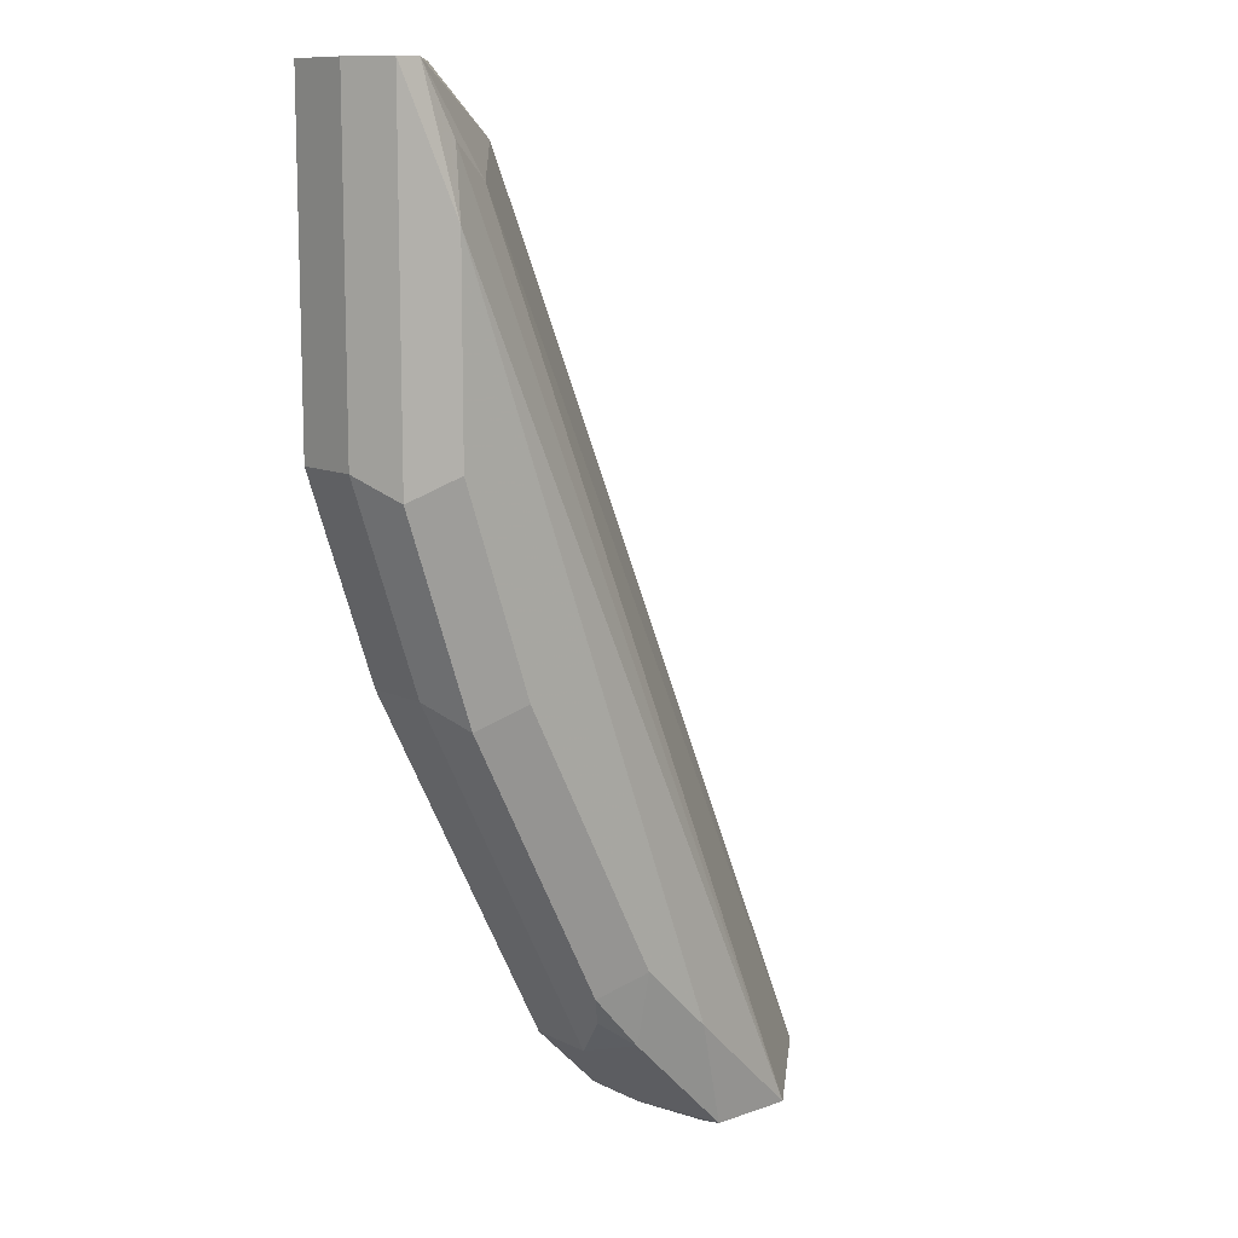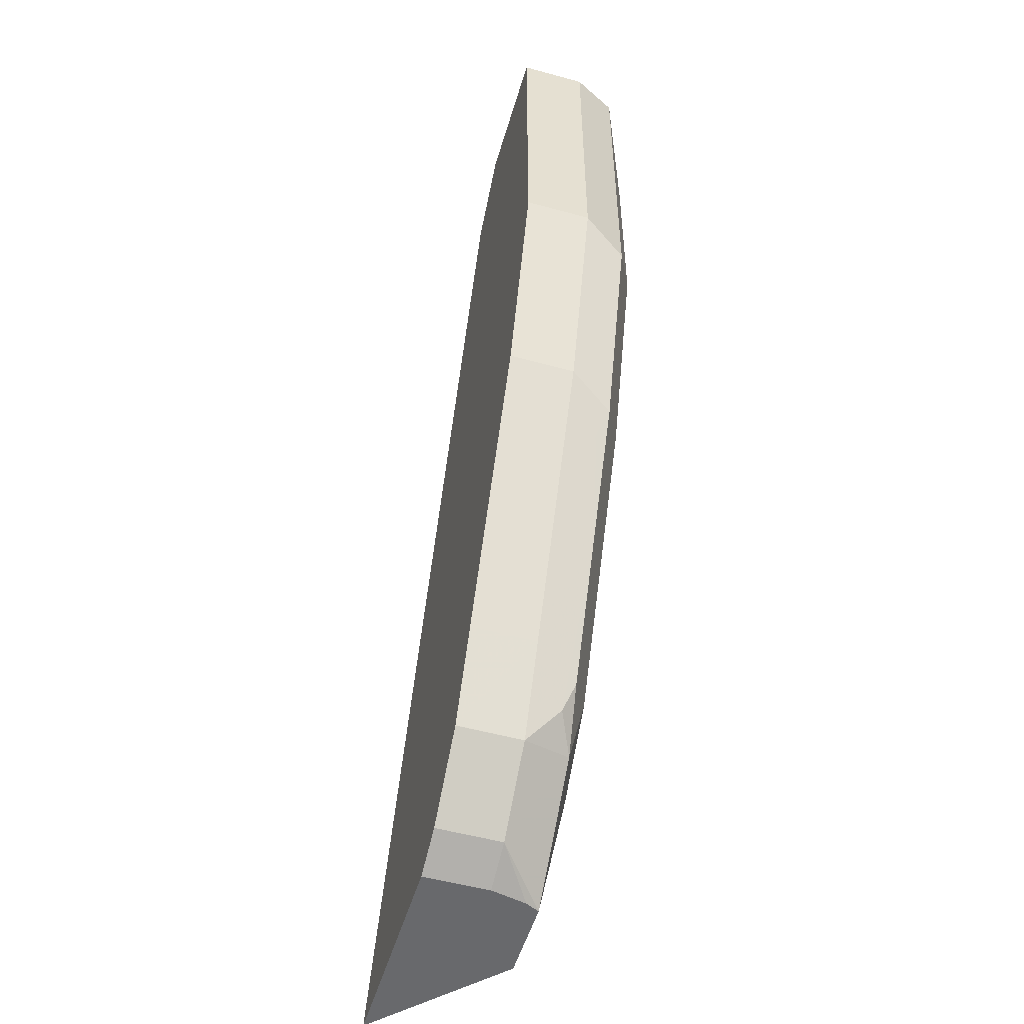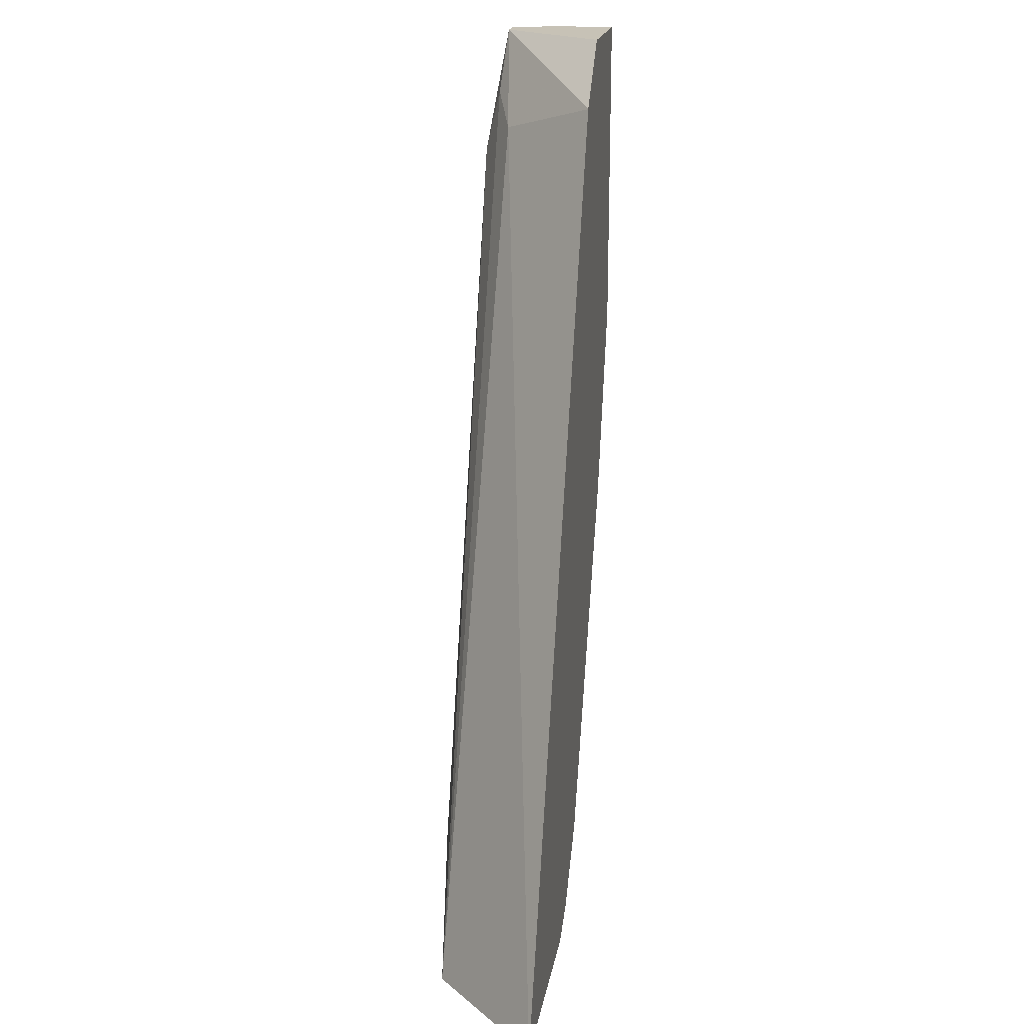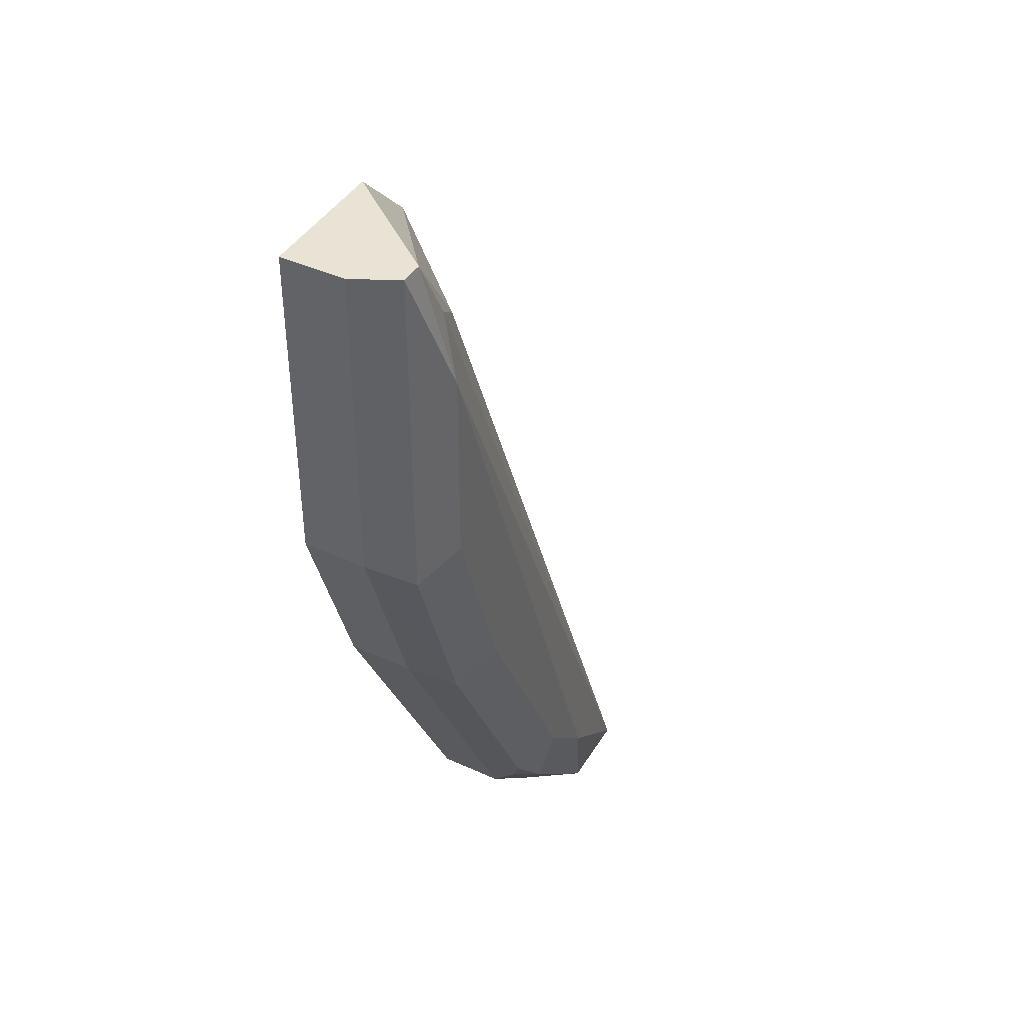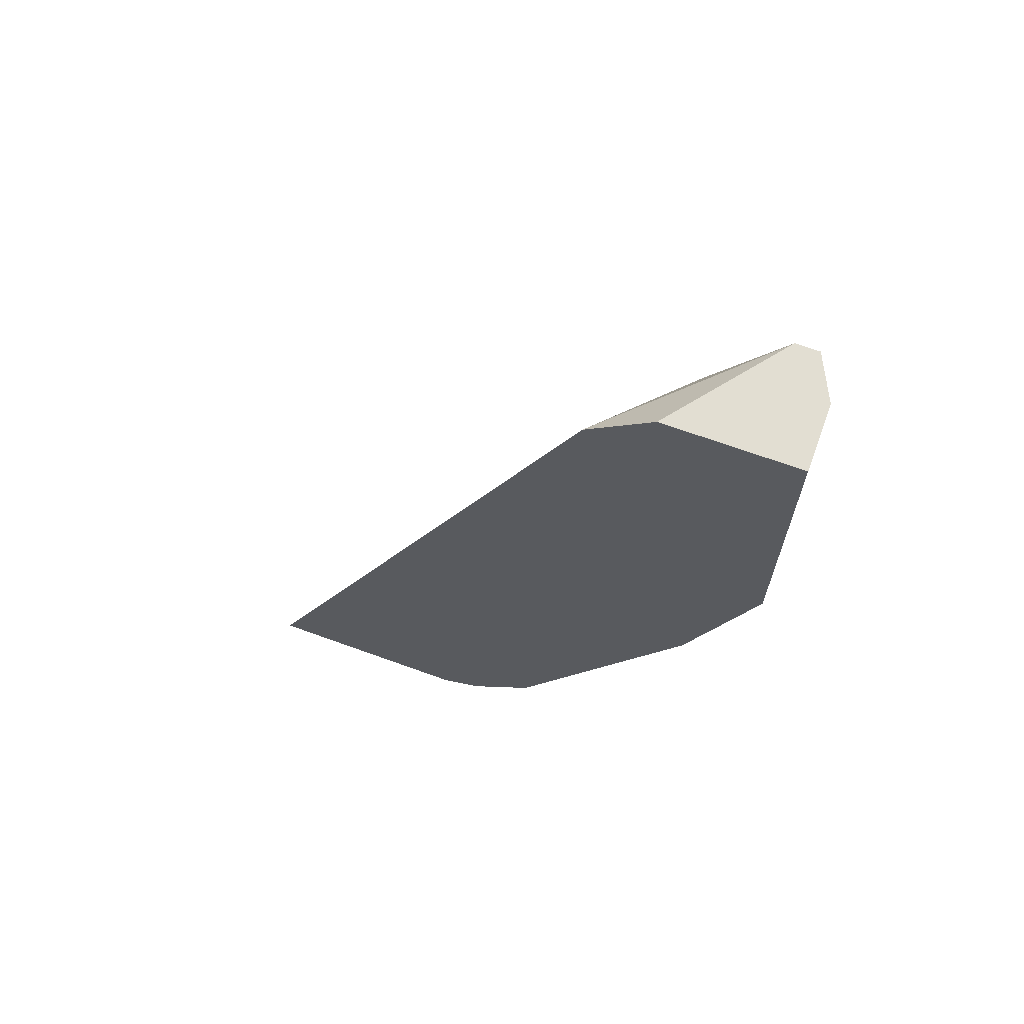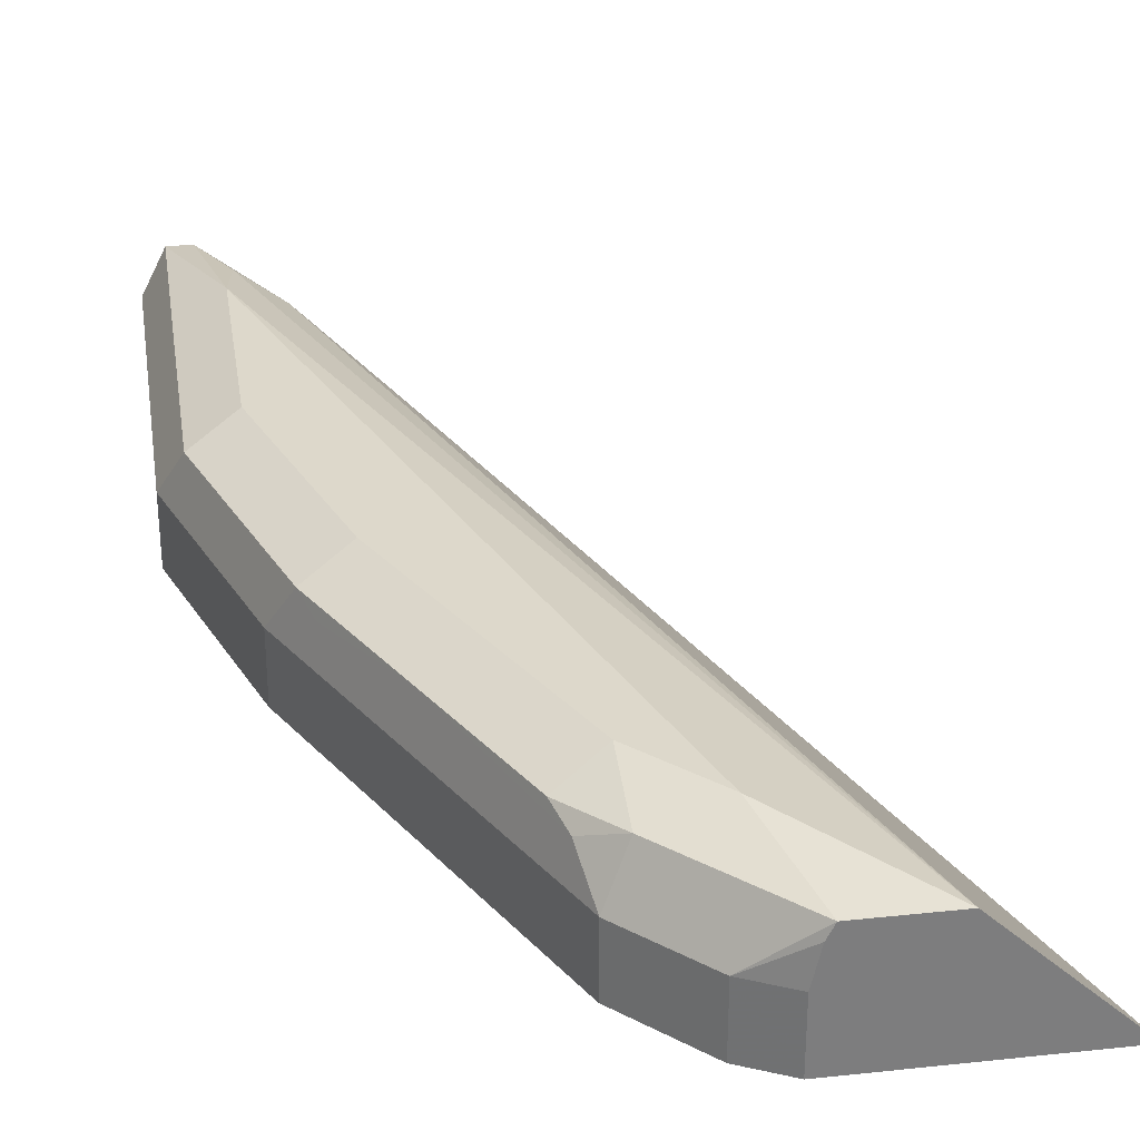
<metadata>
{"format":"obj","ext":"obj","renderer":"f3d","projection":"perspective","resolution":1024,"background":"white","views":[{"elev":11.1,"azim":139.8,"up":"+Z"},{"elev":-52.7,"azim":73.6,"up":"+Z"},{"elev":19.3,"azim":-80.4,"up":"+Z"},{"elev":42.0,"azim":119.0,"up":"+Z"},{"elev":68.0,"azim":20.0,"up":"+Z"},{"elev":31.3,"azim":171.4,"up":"+Y"}]}
</metadata>
<code>
v 0.7147 0.6525 -0.000955
v 0.7043 0.6732 -0.000955
v 0.7147 0.6217 -0.000955
v 0.7147 0.6525 -0.1554
v 0.6836 0.6836 -0.06215
v 0.6935 0.6733 -0.000955
v 0.7043 0.6732 -0.1657
v 0.6527 0.6217 -0.000955
v 0.7147 0.6217 -0.1554
v 0.6836 0.6525 -0.2486
v 0.6732 0.6732 -0.2589
v 0.6797 0.6758 -0.03111
v 0.6836 0.6836 -0.1554
v 0.5593 0.6836 -0.4039
v 0.5041 0.6758 -0.4553
v 0.6603 0.6681 -0.04663
v 0.6228 0.6217 -0.03111
v 0.6836 0.6217 -0.2486
v 0.663 0.6217 -0.2898
v 0.6215 0.6525 -0.3729
v 0.6681 0.6681 -0.2719
v 0.6525 0.6836 -0.2486
v 0.6422 0.6732 -0.3211
v 0.5904 0.6836 -0.3729
v 0.5429 0.6758 -0.4553
v 0.4472 0.6217 -0.4553
v 0.6215 0.6217 -0.3729
v 0.6008 0.6217 -0.4141
v 0.6007 0.6525 -0.4143
v 0.6059 0.6681 -0.3962
v 0.6215 0.6836 -0.3107
v 0.6111 0.6732 -0.3832
v 0.5904 0.6758 -0.4078
v 0.5462 0.6693 -0.4553
v 0.5697 0.6525 -0.4454
v 0.5499 0.6217 -0.4553
v 0.6007 0.6217 -0.4143
v 0.5499 0.6525 -0.4553
v 0.5697 0.6217 -0.4454
f 20 27 28
f 19 27 20
f 16 26 17
f 15 26 16
f 15 36 26
f 15 38 36
f 15 34 38
f 11 22 13
f 14 25 15
f 14 24 25
f 12 15 16
f 11 31 22
f 11 23 31
f 11 21 23
f 20 28 29
f 15 25 34
f 20 29 30
f 25 35 34
f 20 23 21
f 10 21 11
f 35 39 36
f 34 35 38
f 30 33 32
f 29 35 33
f 29 39 35
f 29 37 39
f 29 33 30
f 28 37 29
f 25 33 35
f 24 33 25
f 24 32 33
f 23 24 31
f 23 32 24
f 23 30 32
f 20 30 23
f 35 36 38
f 10 20 21
f 10 18 19
f 3 39 37
f 3 36 39
f 3 26 36
f 3 17 26
f 3 8 17
f 2 13 5
f 2 5 6
f 1 7 2
f 1 4 7
f 1 9 4
f 1 3 9
f 1 8 3
f 1 6 8
f 1 2 6
f 10 19 20
f 3 37 28
f 3 28 27
f 2 7 13
f 3 19 18
f 7 11 13
f 3 27 19
f 6 17 8
f 6 16 17
f 6 12 16
f 5 15 12
f 5 24 14
f 5 31 24
f 5 14 15
f 5 13 22
f 5 12 6
f 4 11 7
f 4 10 11
f 4 18 10
f 4 9 18
f 3 18 9
f 5 22 31

</code>
